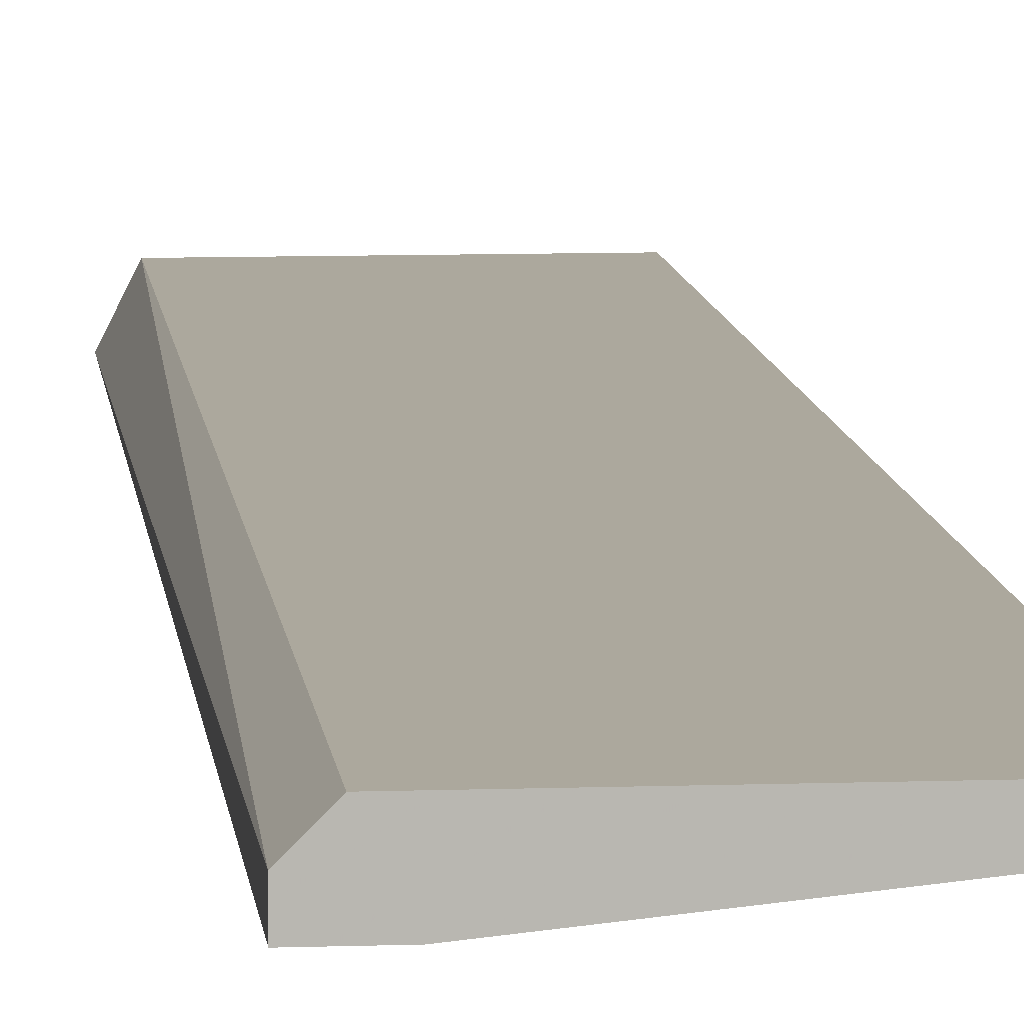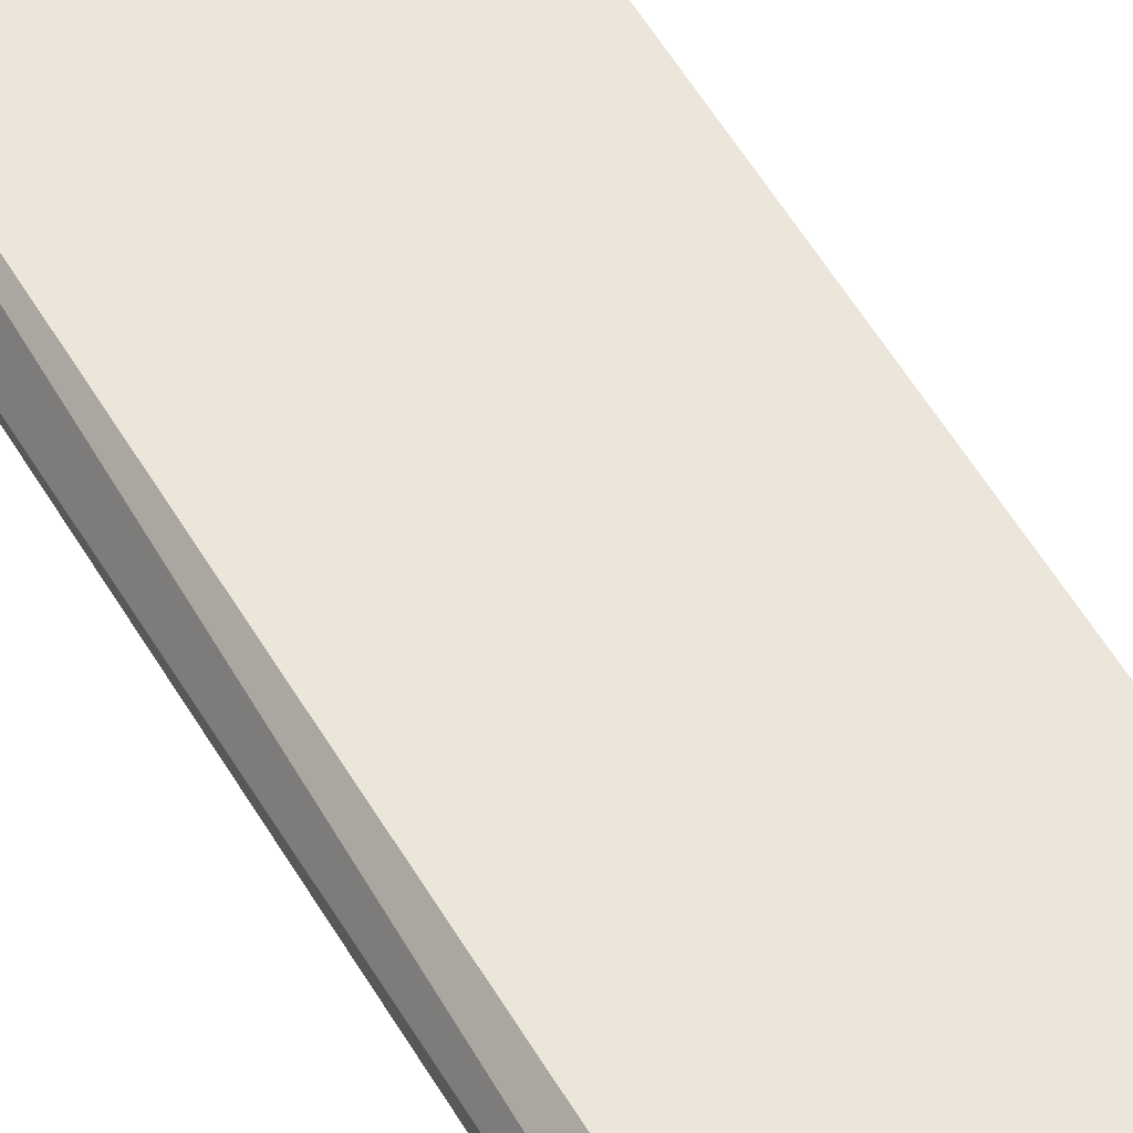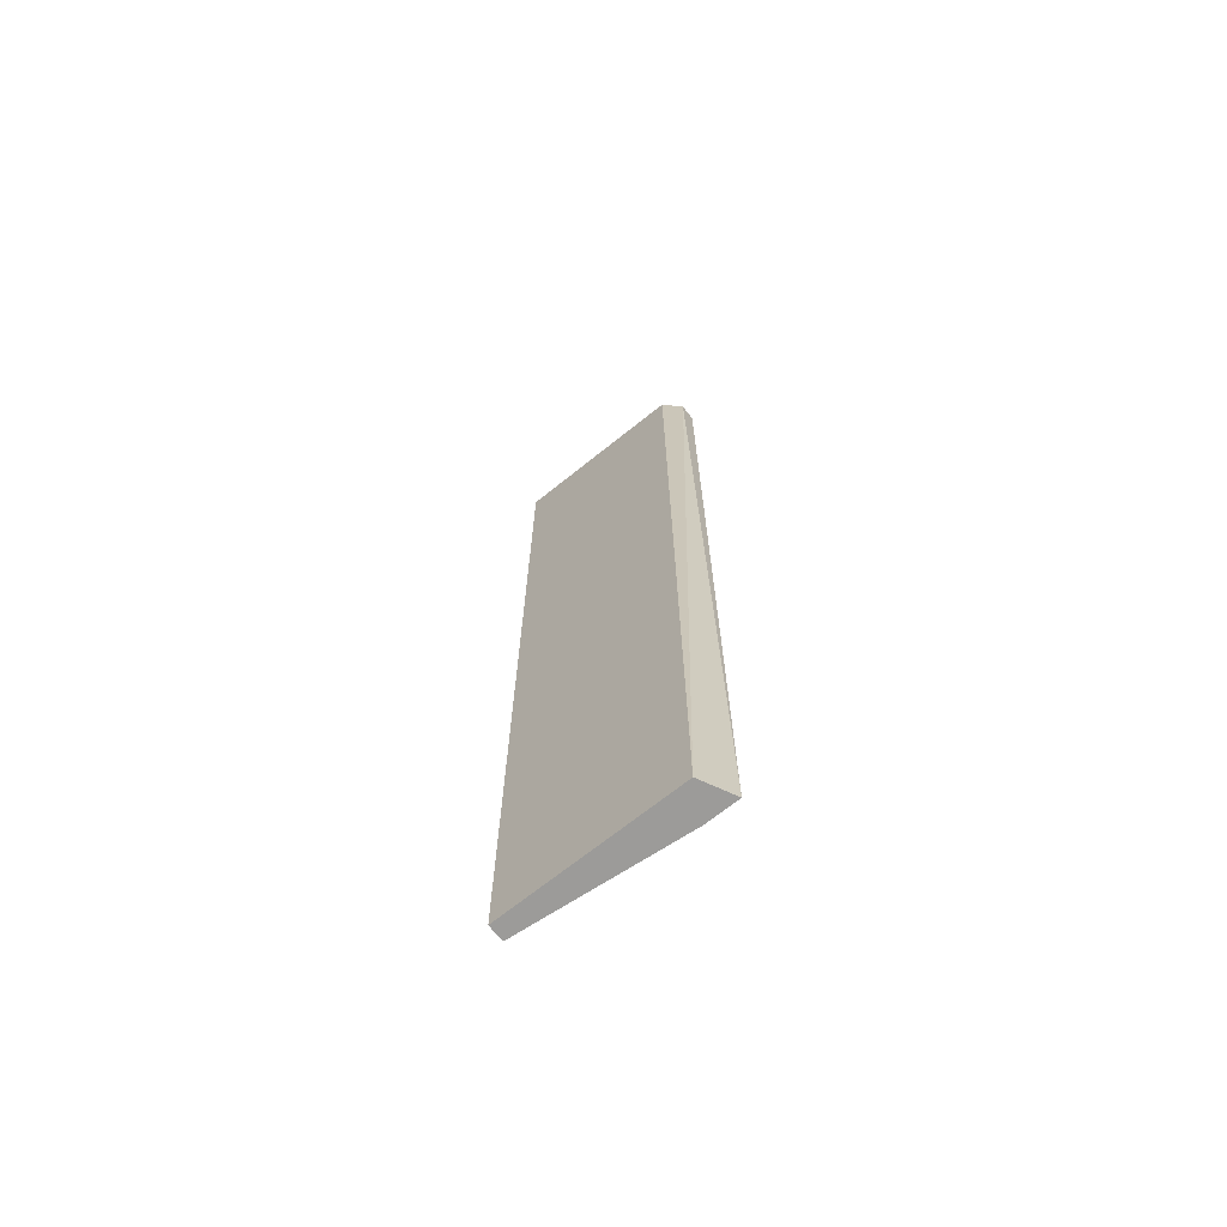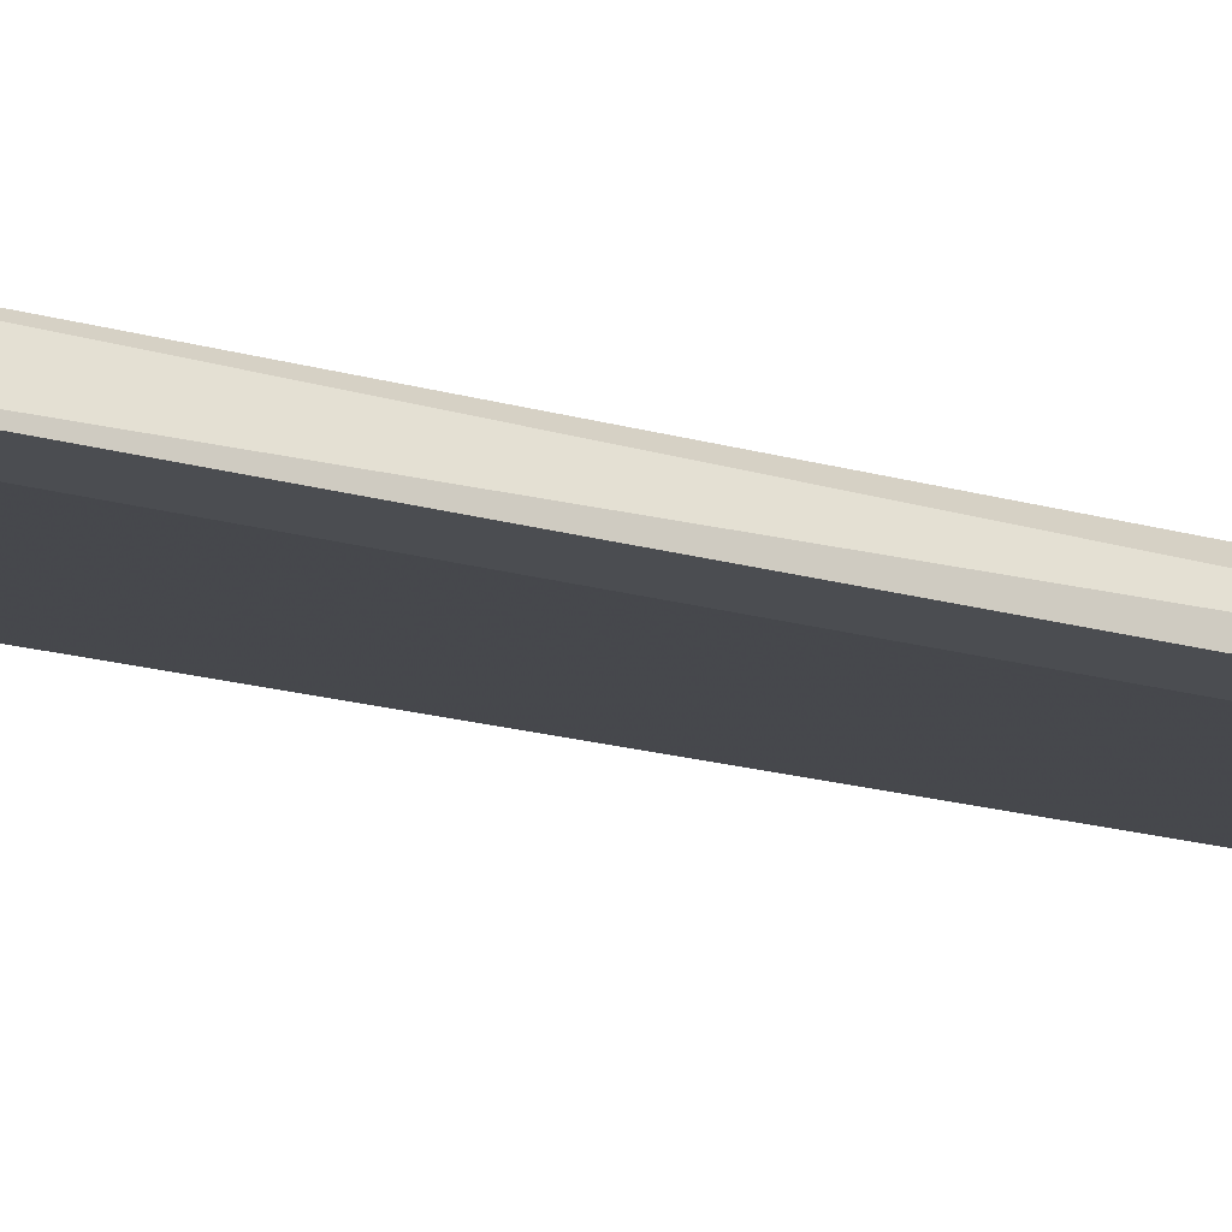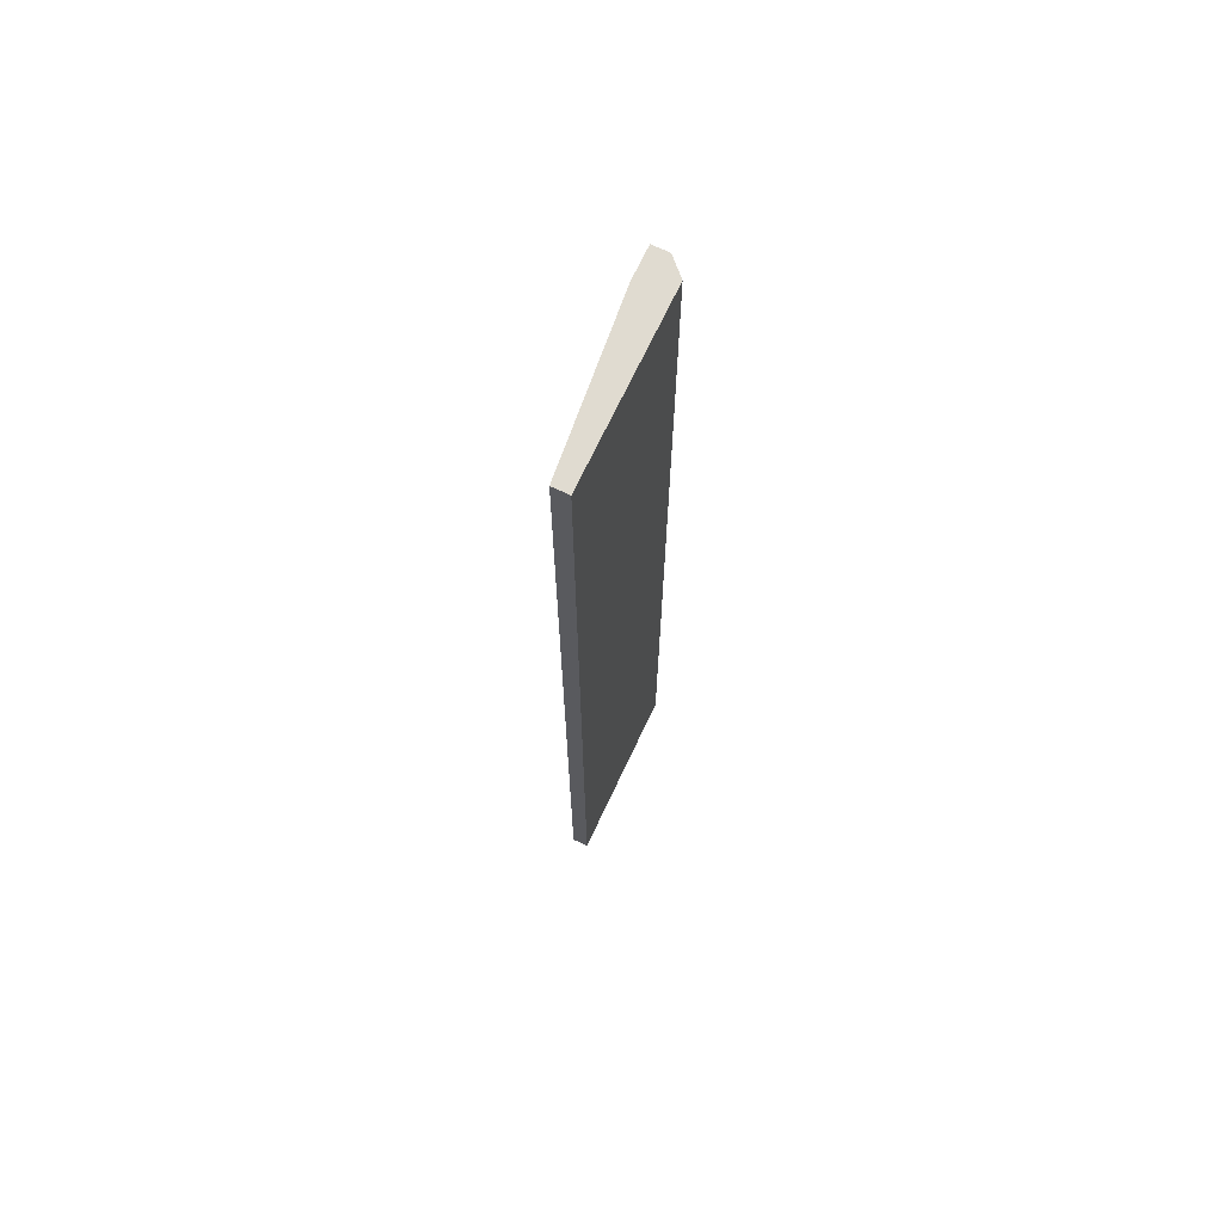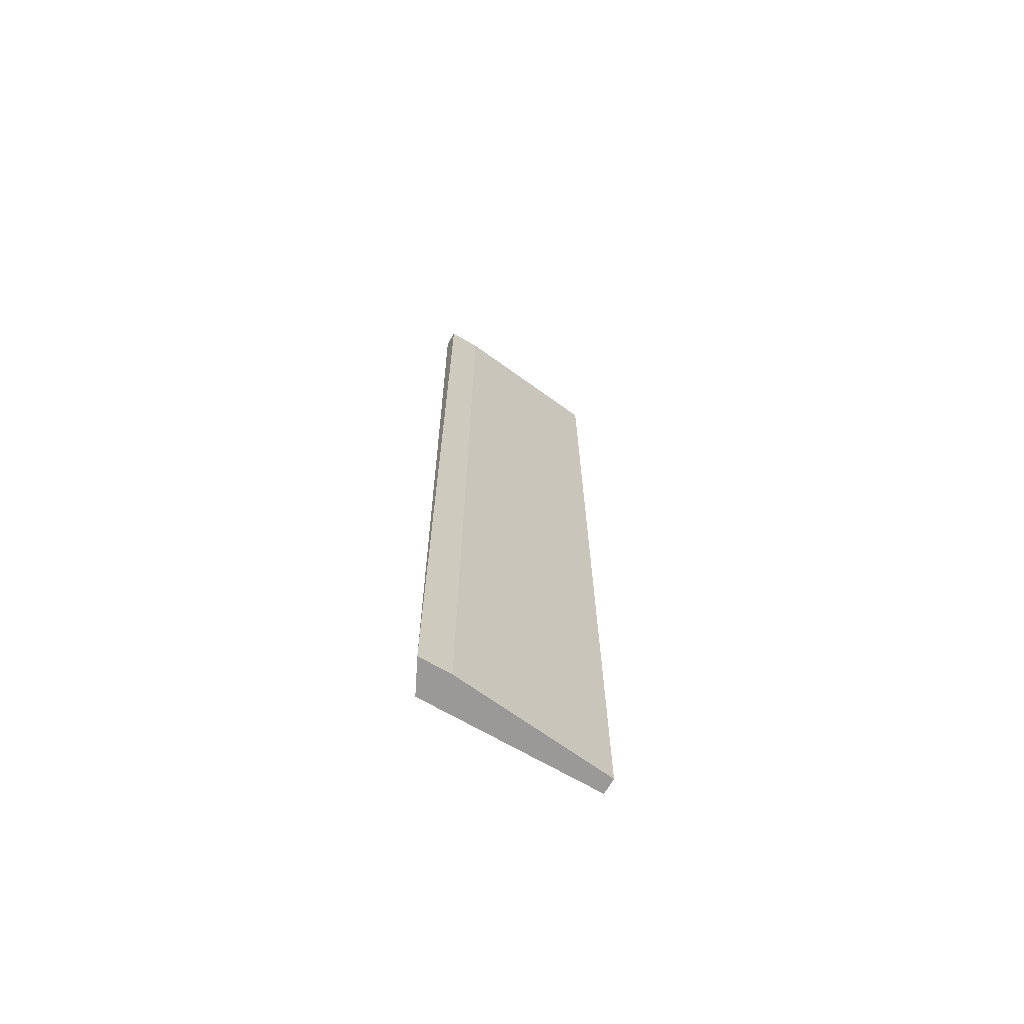
<metadata>
{"format":"obj","ext":"obj","renderer":"f3d","projection":"perspective","resolution":1024,"background":"white","views":[{"elev":8.6,"azim":174.5,"up":"+Z"},{"elev":57.4,"azim":149.5,"up":"+Z"},{"elev":-69.7,"azim":38.7,"up":"+Y"},{"elev":-15.8,"azim":57.1,"up":"+Z"},{"elev":70.0,"azim":-64.8,"up":"+Y"},{"elev":-69.0,"azim":149.8,"up":"+Y"}]}
</metadata>
<code>
v -0.01194 0.2408 -0.5396
v -0.1132 -0.2657 -0.5396
v -0.1132 -0.2657 -0.5311
v -0.1132 0.2408 -0.5396
v -0.01194 -0.2657 -0.548
v -0.02039 -0.2657 -0.5311
v -0.1132 0.2408 -0.5311
v -0.02883 0.2408 -0.548
v -0.02039 0.2408 -0.5311
v -0.02883 -0.2657 -0.548
v -0.01194 0.2408 -0.548
f 5 8 11
f 2 3 4
f 3 2 5
f 5 1 6
f 3 5 6
f 4 3 7
f 1 4 7
f 3 6 7
f 2 4 8
f 4 1 8
f 6 1 9
f 1 7 9
f 7 6 9
f 5 2 10
f 2 8 10
f 8 5 10
f 1 5 11
f 8 1 11

</code>
